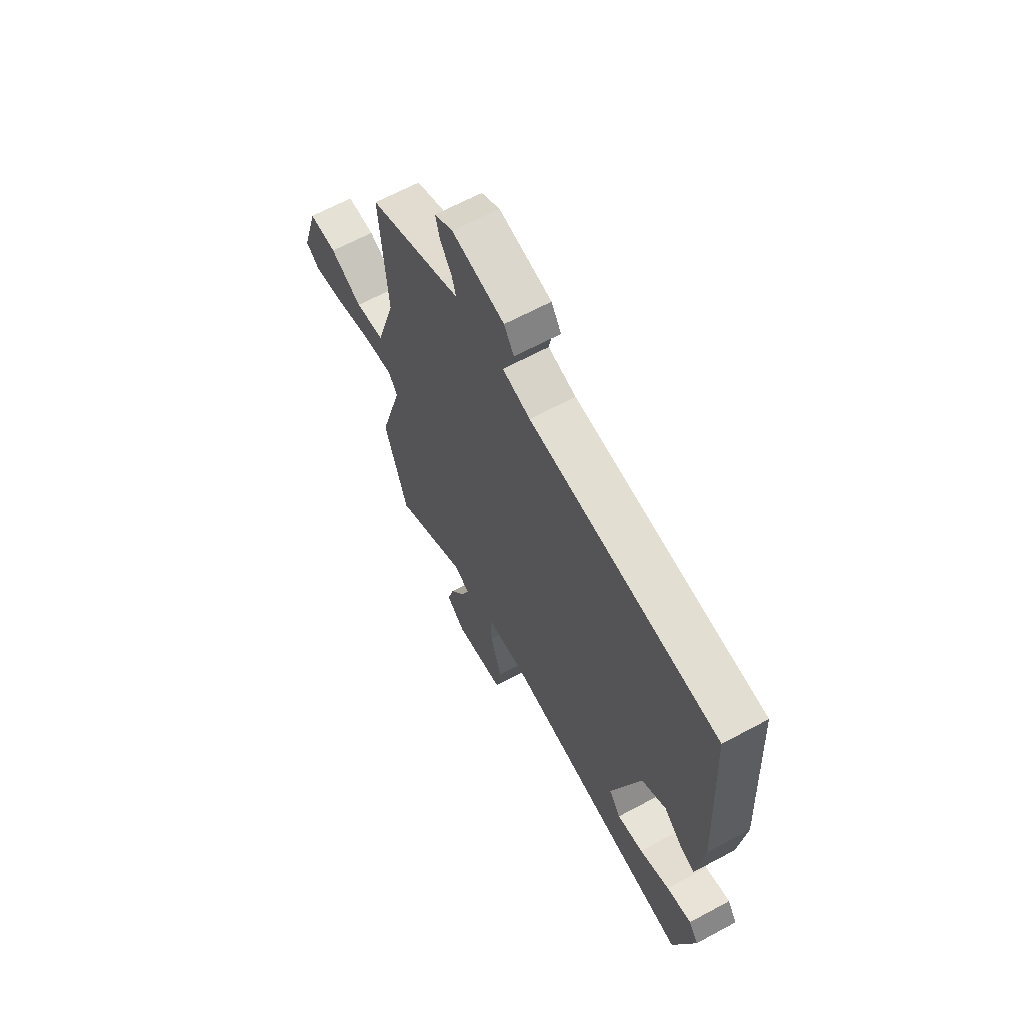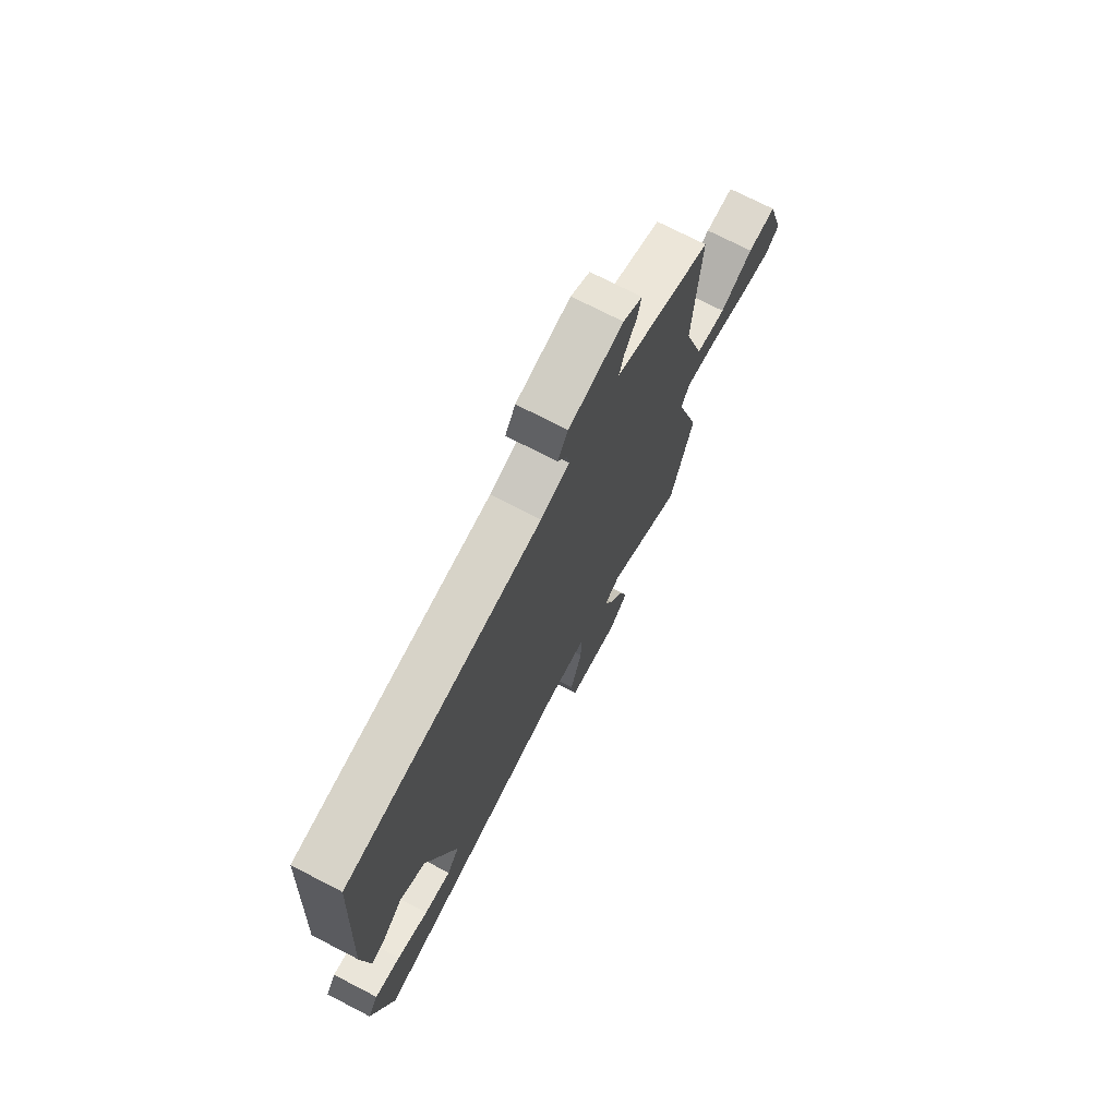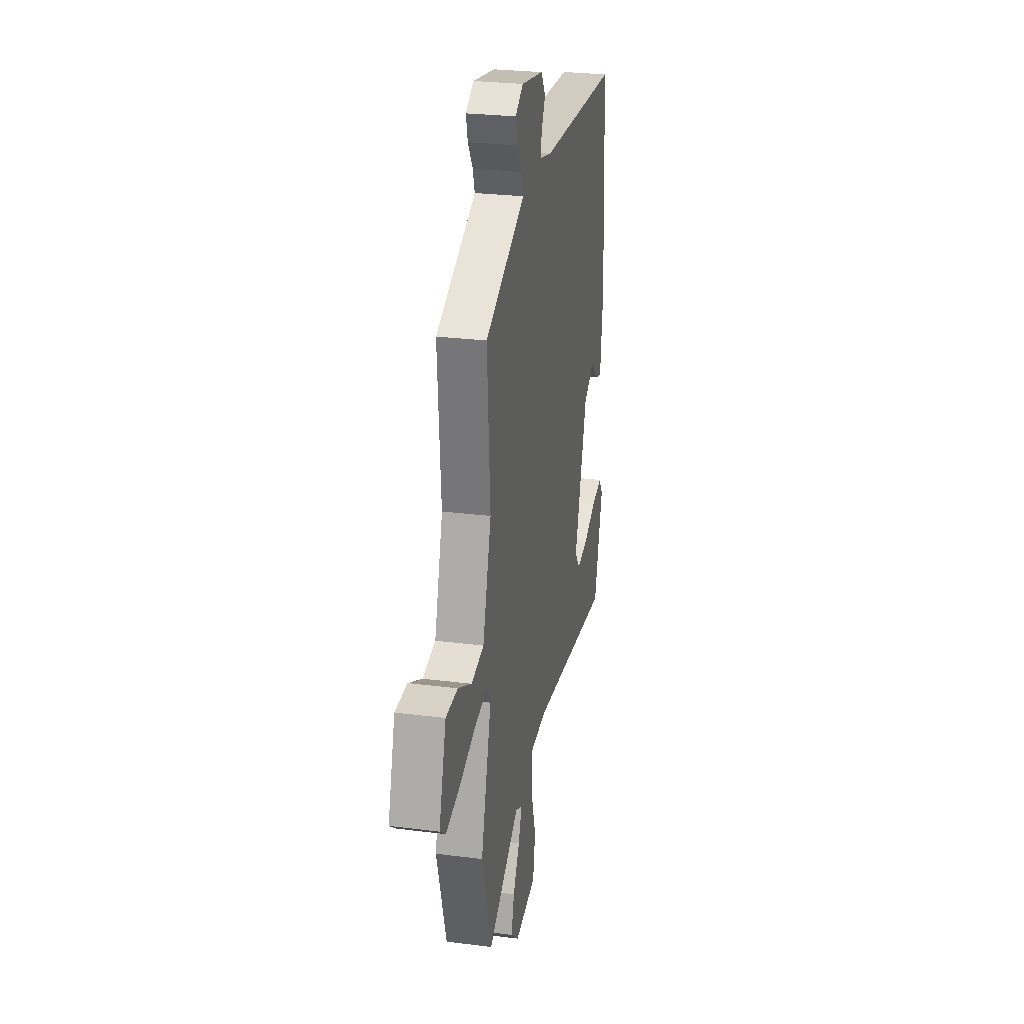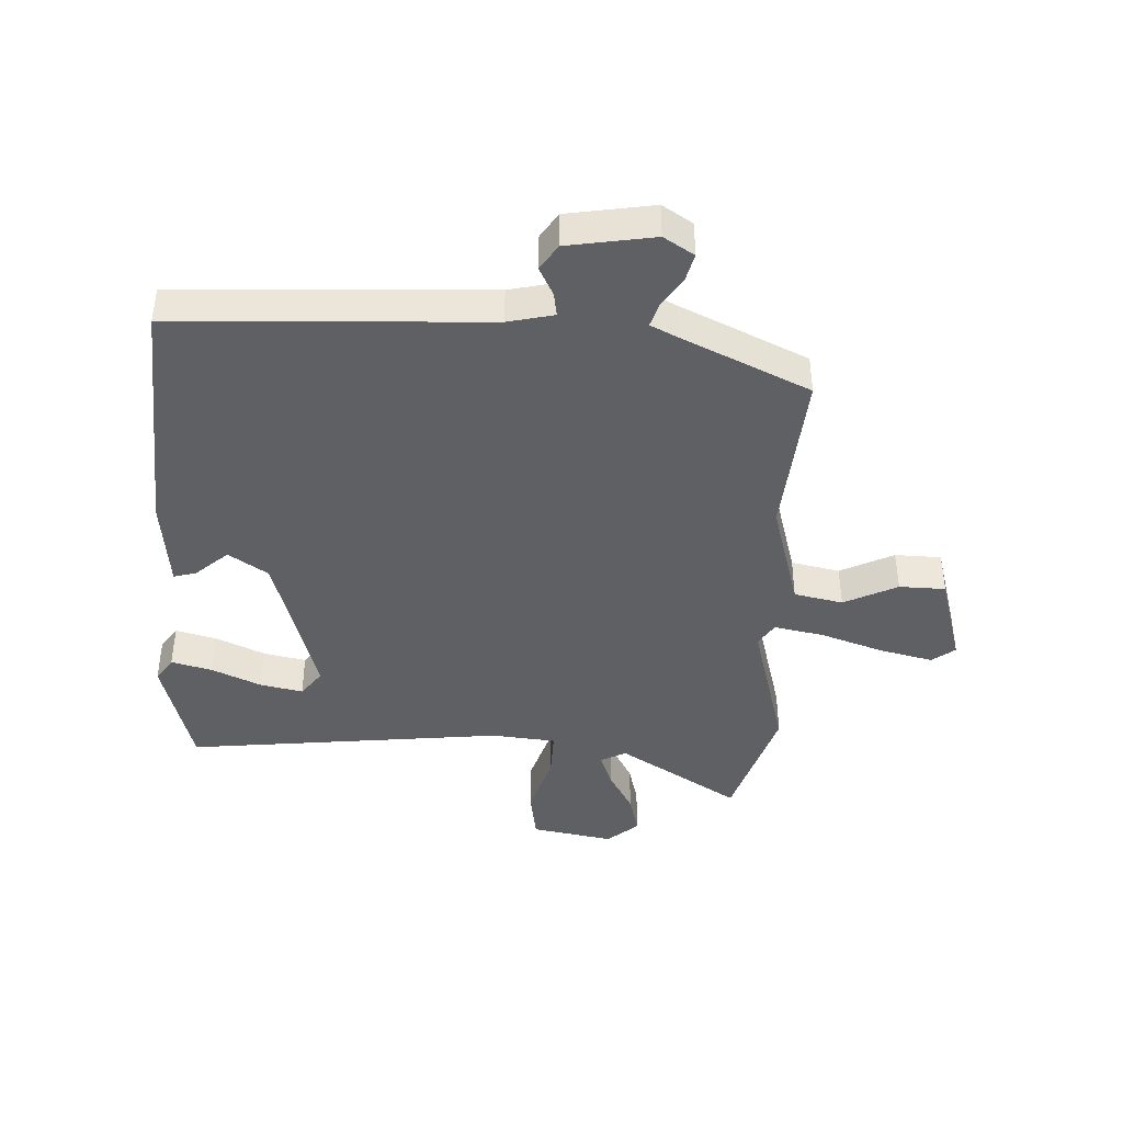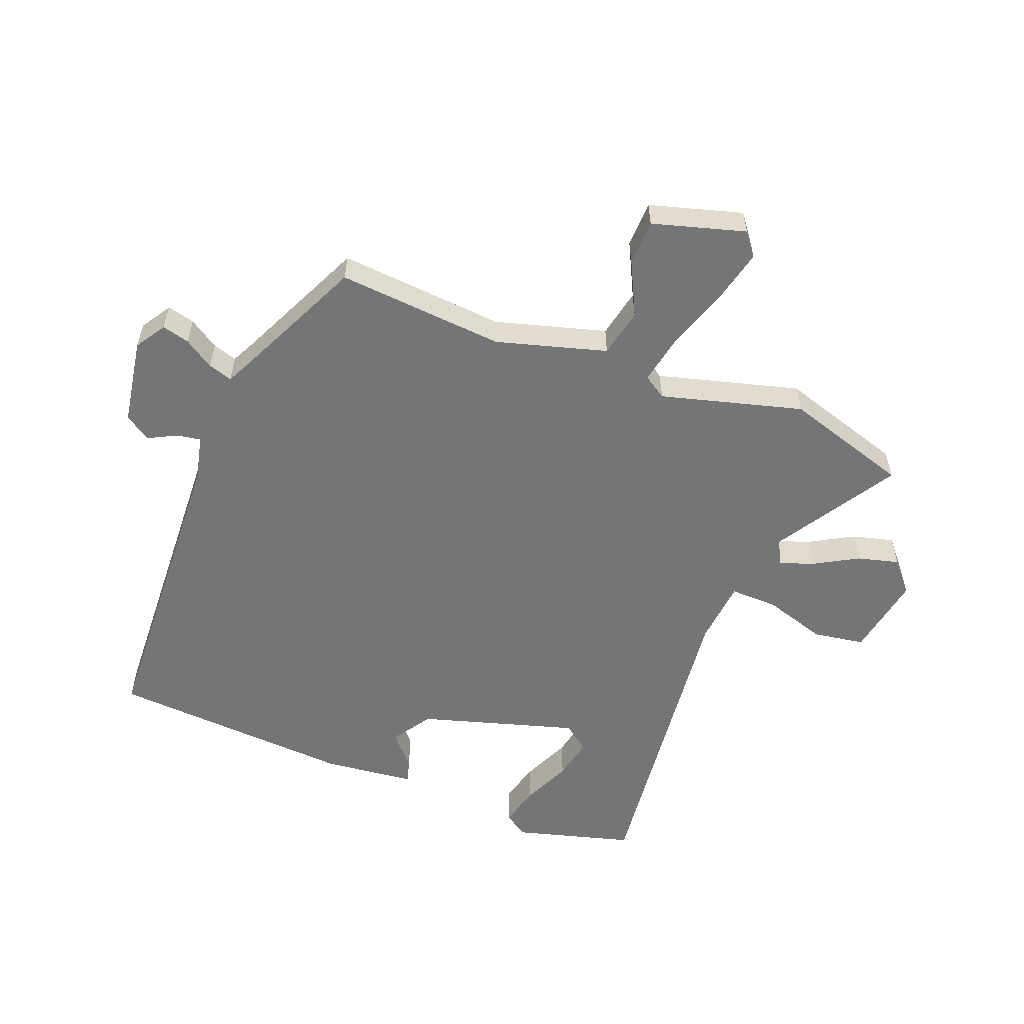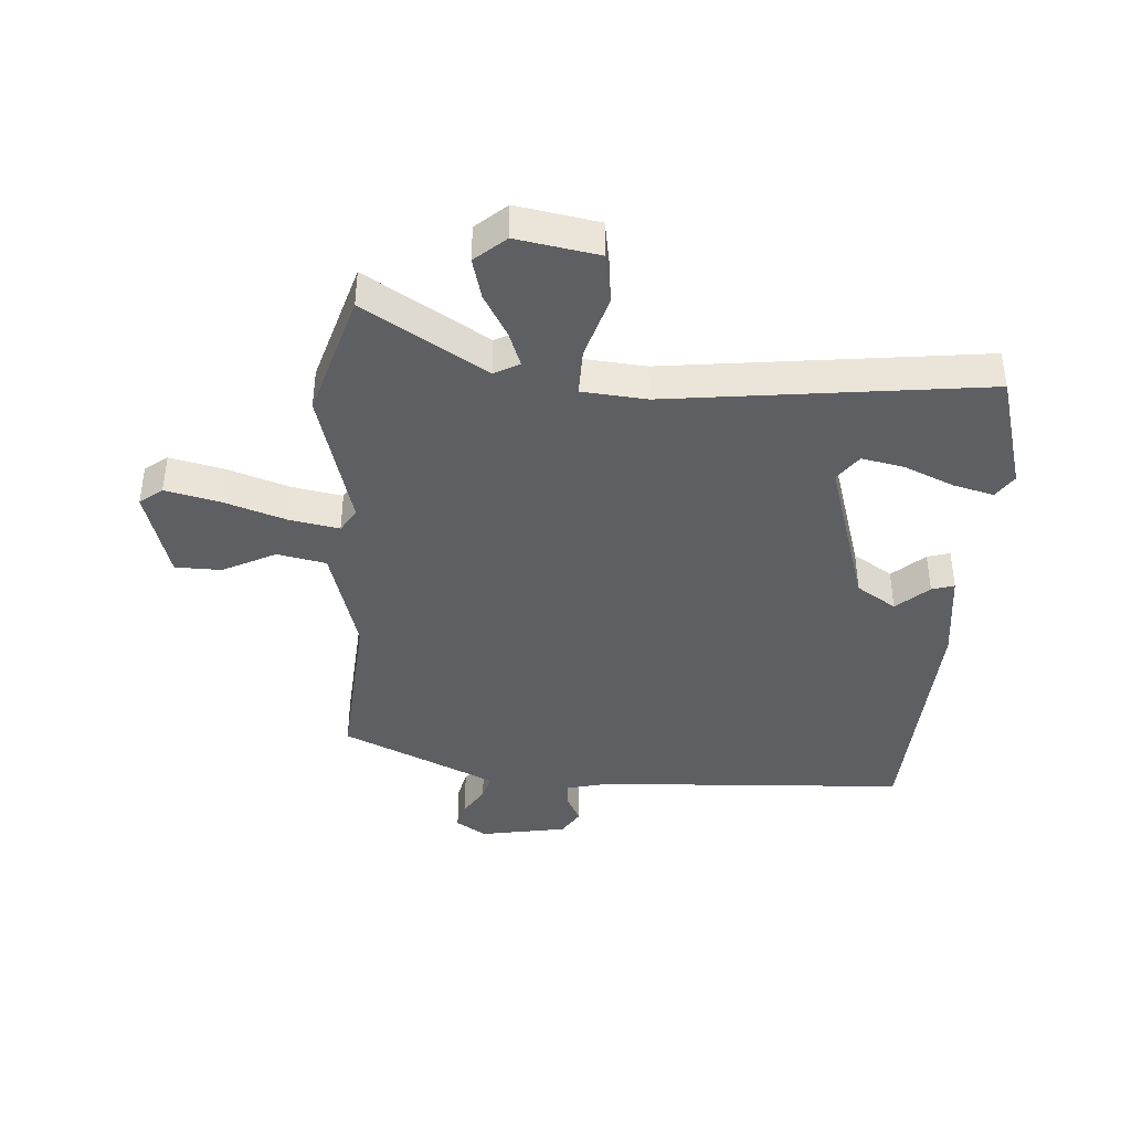
<metadata>
{"format":"obj","ext":"obj","renderer":"f3d","projection":"perspective","resolution":1024,"background":"white","views":[{"elev":65.1,"azim":-118.4,"up":"+Z"},{"elev":73.0,"azim":-62.7,"up":"+Z"},{"elev":26.9,"azim":101.3,"up":"+Z"},{"elev":-42.3,"azim":-3.3,"up":"+Y"},{"elev":-56.5,"azim":68.2,"up":"+Y"},{"elev":-41.1,"azim":176.0,"up":"+Y"}]}
</metadata>
<code>
v 0.474 0.07 0.395
v 0.454 0.07 0.12
v 0.507 0.07 -0.06
v 0.587 0.07 -0.076
v 0.674 0.07 -0.032
v 0.75 0.07 -0.033
v 0.795 0.07 -0.184
v 0.758 0.07 -0.213
v 0.67 0.07 -0.193
v 0.567 0.07 -0.159
v 0.485 0.07 -0.144
v 0.461 0.07 -0.182
v 0.526 0.07 -0.413
v 0.464 0.07 -0.619
v 0.264 0.07 -0.498
v 0.223 0.07 -0.52
v 0.244 0.07 -0.576
v 0.285 0.07 -0.647
v 0.303 0.07 -0.714
v 0.253 0.07 -0.758
v 0.118 0.07 -0.735
v 0.104 0.07 -0.651
v 0.135 0.07 -0.548
v 0.136 0.07 -0.47
v 0.03 0.07 -0.461
v -0.49 0.07 -0.524
v -0.545 0.07 -0.331
v -0.519 0.07 -0.292
v -0.452 0.07 -0.309
v -0.371 0.07 -0.344
v -0.301 0.07 -0.358
v -0.269 0.07 -0.314
v -0.347 0.07 -0.059
v -0.412 0.07 -0.017
v -0.464 0.07 -0.064
v -0.501 0.07 -0.075
v -0.519 0.07 0.075
v -0.497 0.07 0.477
v 0.011 0.07 0.505
v 0.086 0.07 0.523
v 0.079 0.07 0.562
v 0.055 0.07 0.608
v 0.082 0.07 0.651
v 0.224 0.07 0.676
v 0.274 0.07 0.645
v 0.263 0.07 0.6
v 0.232 0.07 0.551
v 0.22 0.07 0.511
v 0.266 0.07 0.489
v 0.474 0 0.395
v 0.454 0 0.12
v 0.507 0 -0.06
v 0.587 0 -0.076
v 0.674 0 -0.032
v 0.75 0 -0.033
v 0.795 0 -0.184
v 0.758 0 -0.213
v 0.67 0 -0.193
v 0.567 0 -0.159
v 0.485 0 -0.144
v 0.461 0 -0.182
v 0.526 0 -0.413
v 0.464 0 -0.619
v 0.264 0 -0.498
v 0.223 0 -0.52
v 0.244 0 -0.576
v 0.285 0 -0.647
v 0.303 0 -0.714
v 0.253 0 -0.758
v 0.118 0 -0.735
v 0.104 0 -0.651
v 0.135 0 -0.548
v 0.136 0 -0.47
v 0.03 0 -0.461
v -0.49 0 -0.524
v -0.545 0 -0.331
v -0.519 0 -0.292
v -0.452 0 -0.309
v -0.371 0 -0.344
v -0.301 0 -0.358
v -0.269 0 -0.314
v -0.347 0 -0.059
v -0.412 0 -0.017
v -0.464 0 -0.064
v -0.501 0 -0.075
v -0.519 0 0.075
v -0.497 0 0.477
v 0.011 0 0.505
v 0.086 0 0.523
v 0.079 0 0.562
v 0.055 0 0.608
v 0.082 0 0.651
v 0.224 0 0.676
v 0.274 0 0.645
v 0.263 0 0.6
v 0.232 0 0.551
v 0.22 0 0.511
v 0.266 0 0.489
f 44 45 46 47
f 44 47 48
f 41 42 43 44
f 40 41 44 48
f 39 40 48 49
f 34 35 36 37
f 33 34 37 38
f 32 33 38 39
f 27 28 29 30
f 25 26 27 30
f 24 25 30 31
f 20 21 22 23
f 20 23 24
f 17 18 19 20
f 16 17 20 24
f 15 16 24
f 12 13 14 15
f 12 15 24 31
f 7 8 9 10
f 7 10 11
f 4 5 6 7
f 3 4 7 11
f 2 3 11 12
f 32 39 49 1
f 2 12 31 32
f 1 2 32
f 96 95 94 93
f 97 96 93
f 93 92 91 90
f 97 93 90 89
f 98 97 89 88
f 86 85 84 83
f 87 86 83 82
f 88 87 82 81
f 79 78 77 76
f 79 76 75 74
f 80 79 74 73
f 72 71 70 69
f 73 72 69
f 69 68 67 66
f 73 69 66 65
f 73 65 64
f 64 63 62 61
f 80 73 64 61
f 59 58 57 56
f 60 59 56
f 56 55 54 53
f 60 56 53 52
f 61 60 52 51
f 50 98 88 81
f 81 80 61 51
f 81 51 50
f 1 50 51 2
f 2 51 52 3
f 3 52 53 4
f 4 53 54 5
f 5 54 55 6
f 6 55 56 7
f 7 56 57 8
f 8 57 58 9
f 9 58 59 10
f 10 59 60 11
f 11 60 61 12
f 12 61 62 13
f 13 62 63 14
f 14 63 64 15
f 15 64 65 16
f 16 65 66 17
f 17 66 67 18
f 18 67 68 19
f 19 68 69 20
f 20 69 70 21
f 21 70 71 22
f 22 71 72 23
f 23 72 73 24
f 24 73 74 25
f 25 74 75 26
f 26 75 76 27
f 27 76 77 28
f 28 77 78 29
f 29 78 79 30
f 30 79 80 31
f 31 80 81 32
f 32 81 82 33
f 33 82 83 34
f 34 83 84 35
f 35 84 85 36
f 36 85 86 37
f 37 86 87 38
f 38 87 88 39
f 39 88 89 40
f 40 89 90 41
f 41 90 91 42
f 42 91 92 43
f 43 92 93 44
f 44 93 94 45
f 45 94 95 46
f 46 95 96 47
f 47 96 97 48
f 48 97 98 49
f 49 98 50 1

</code>
